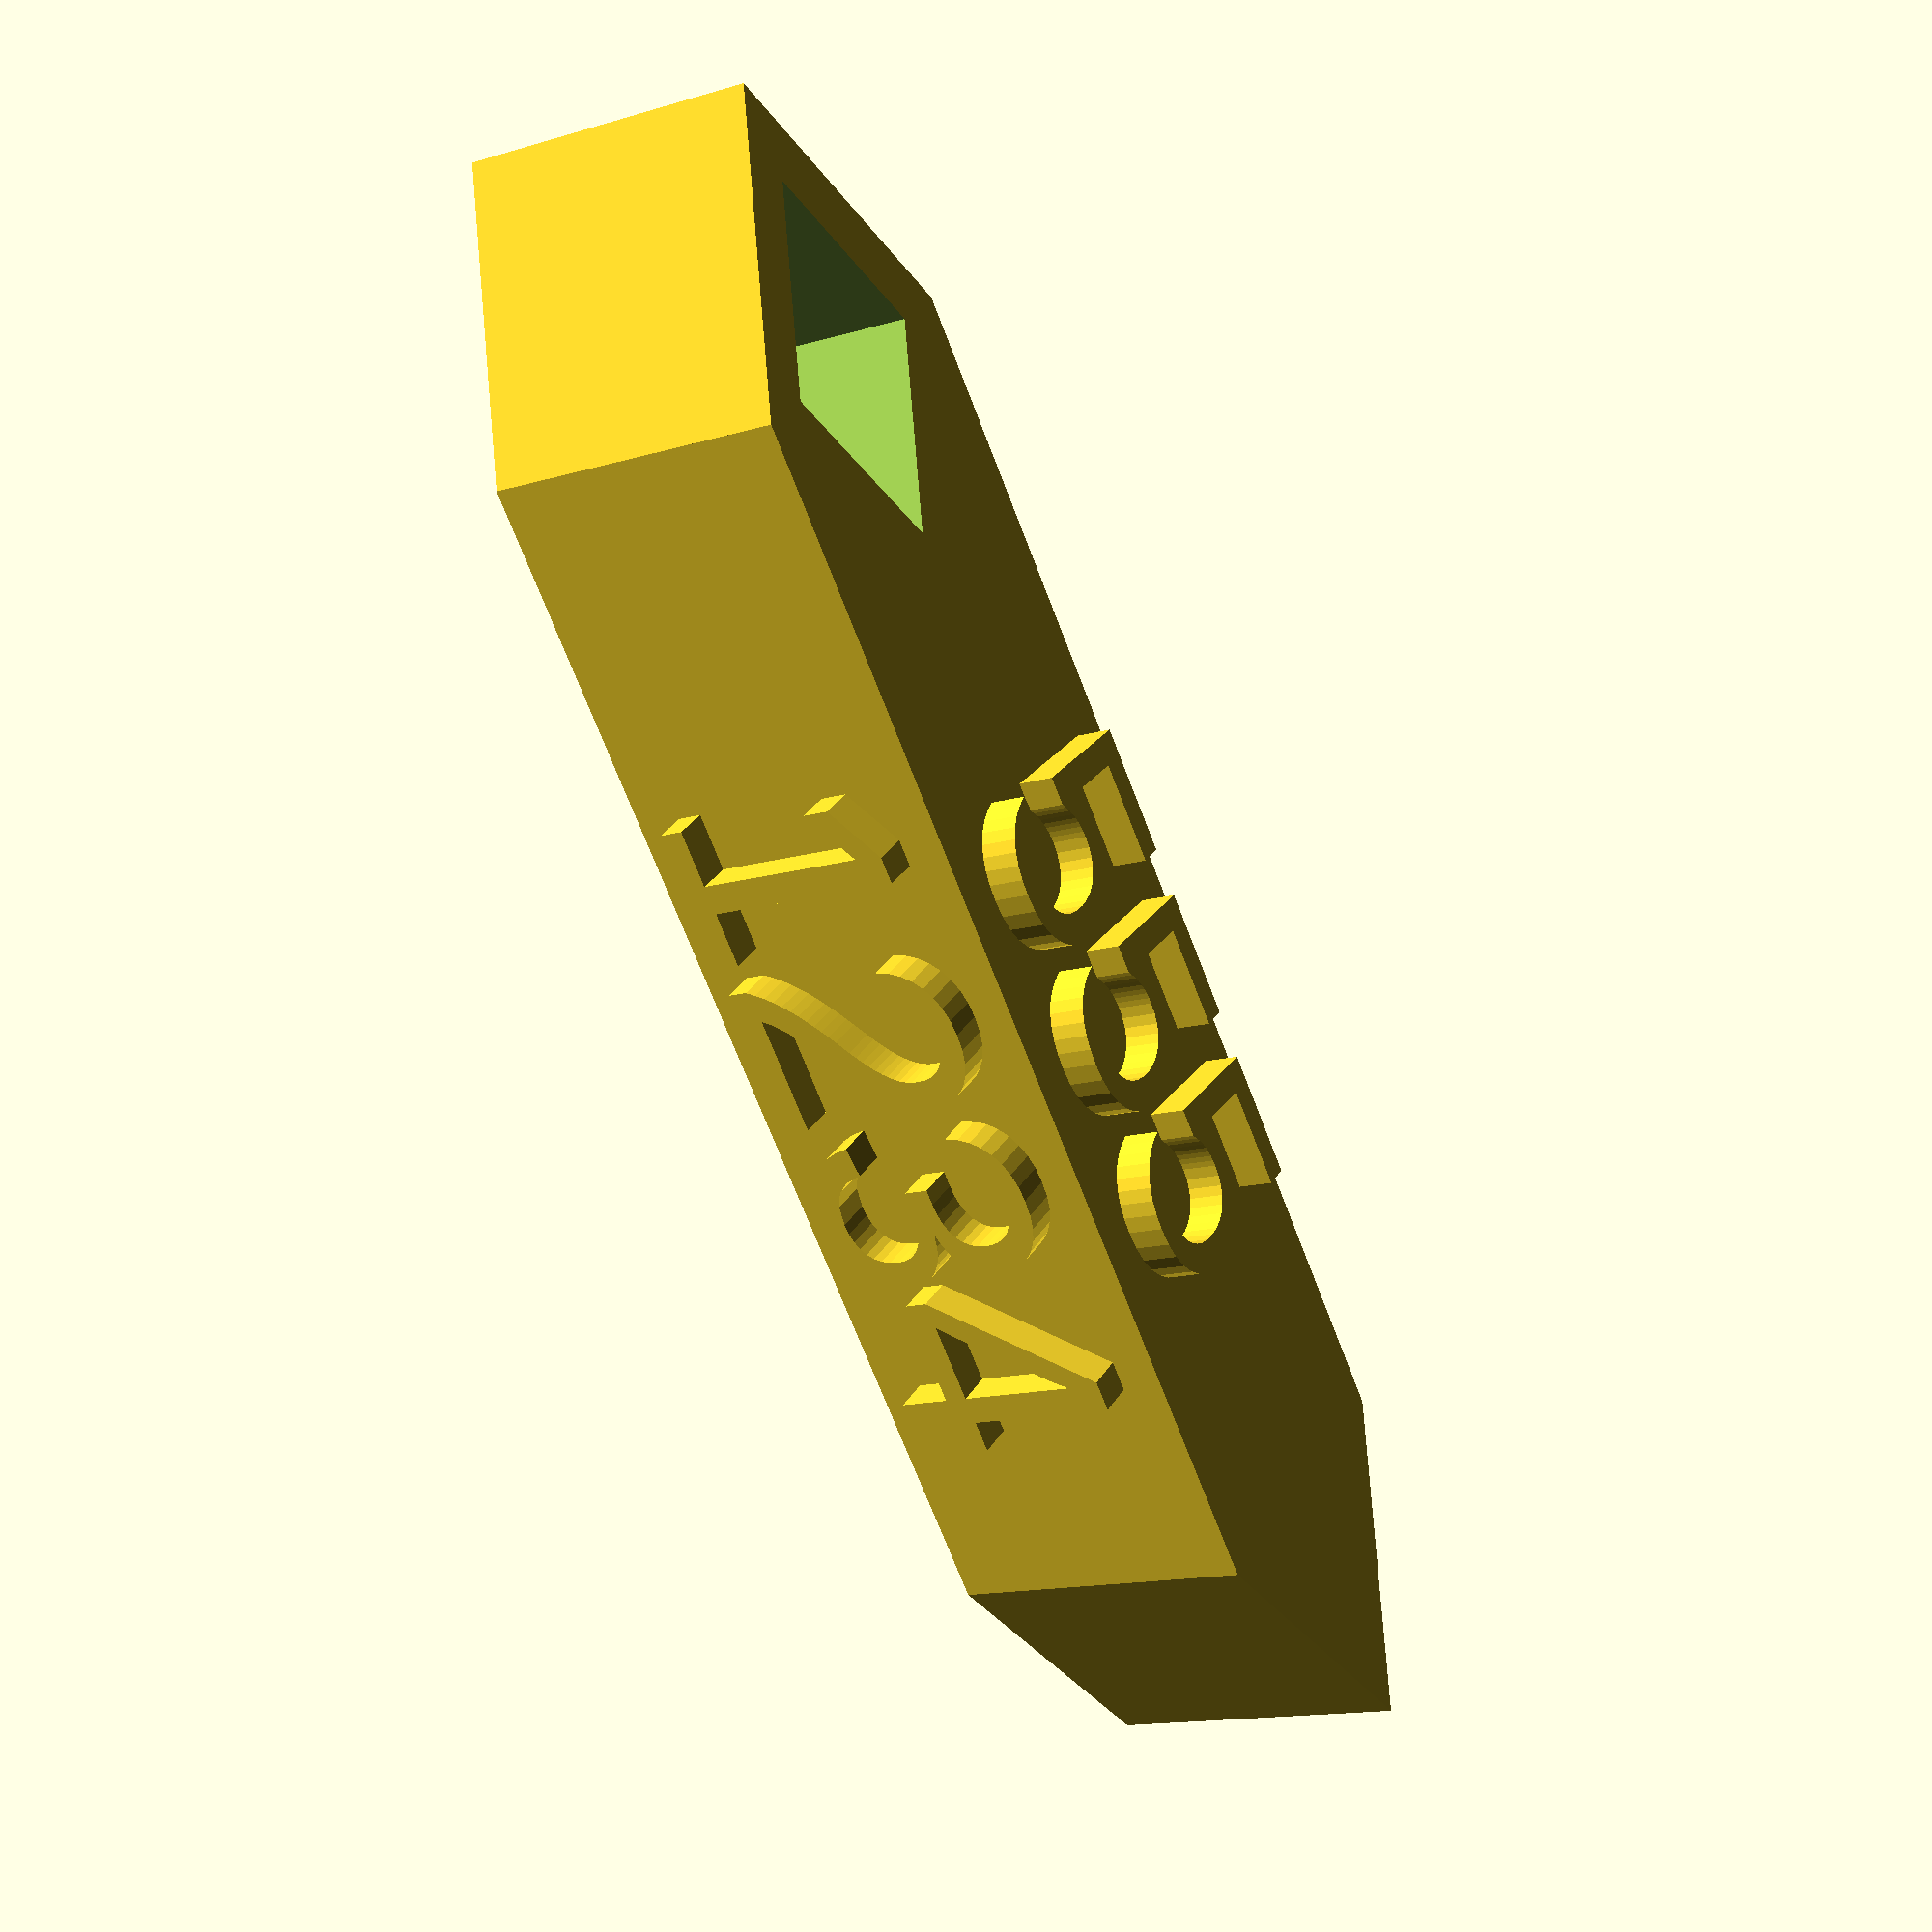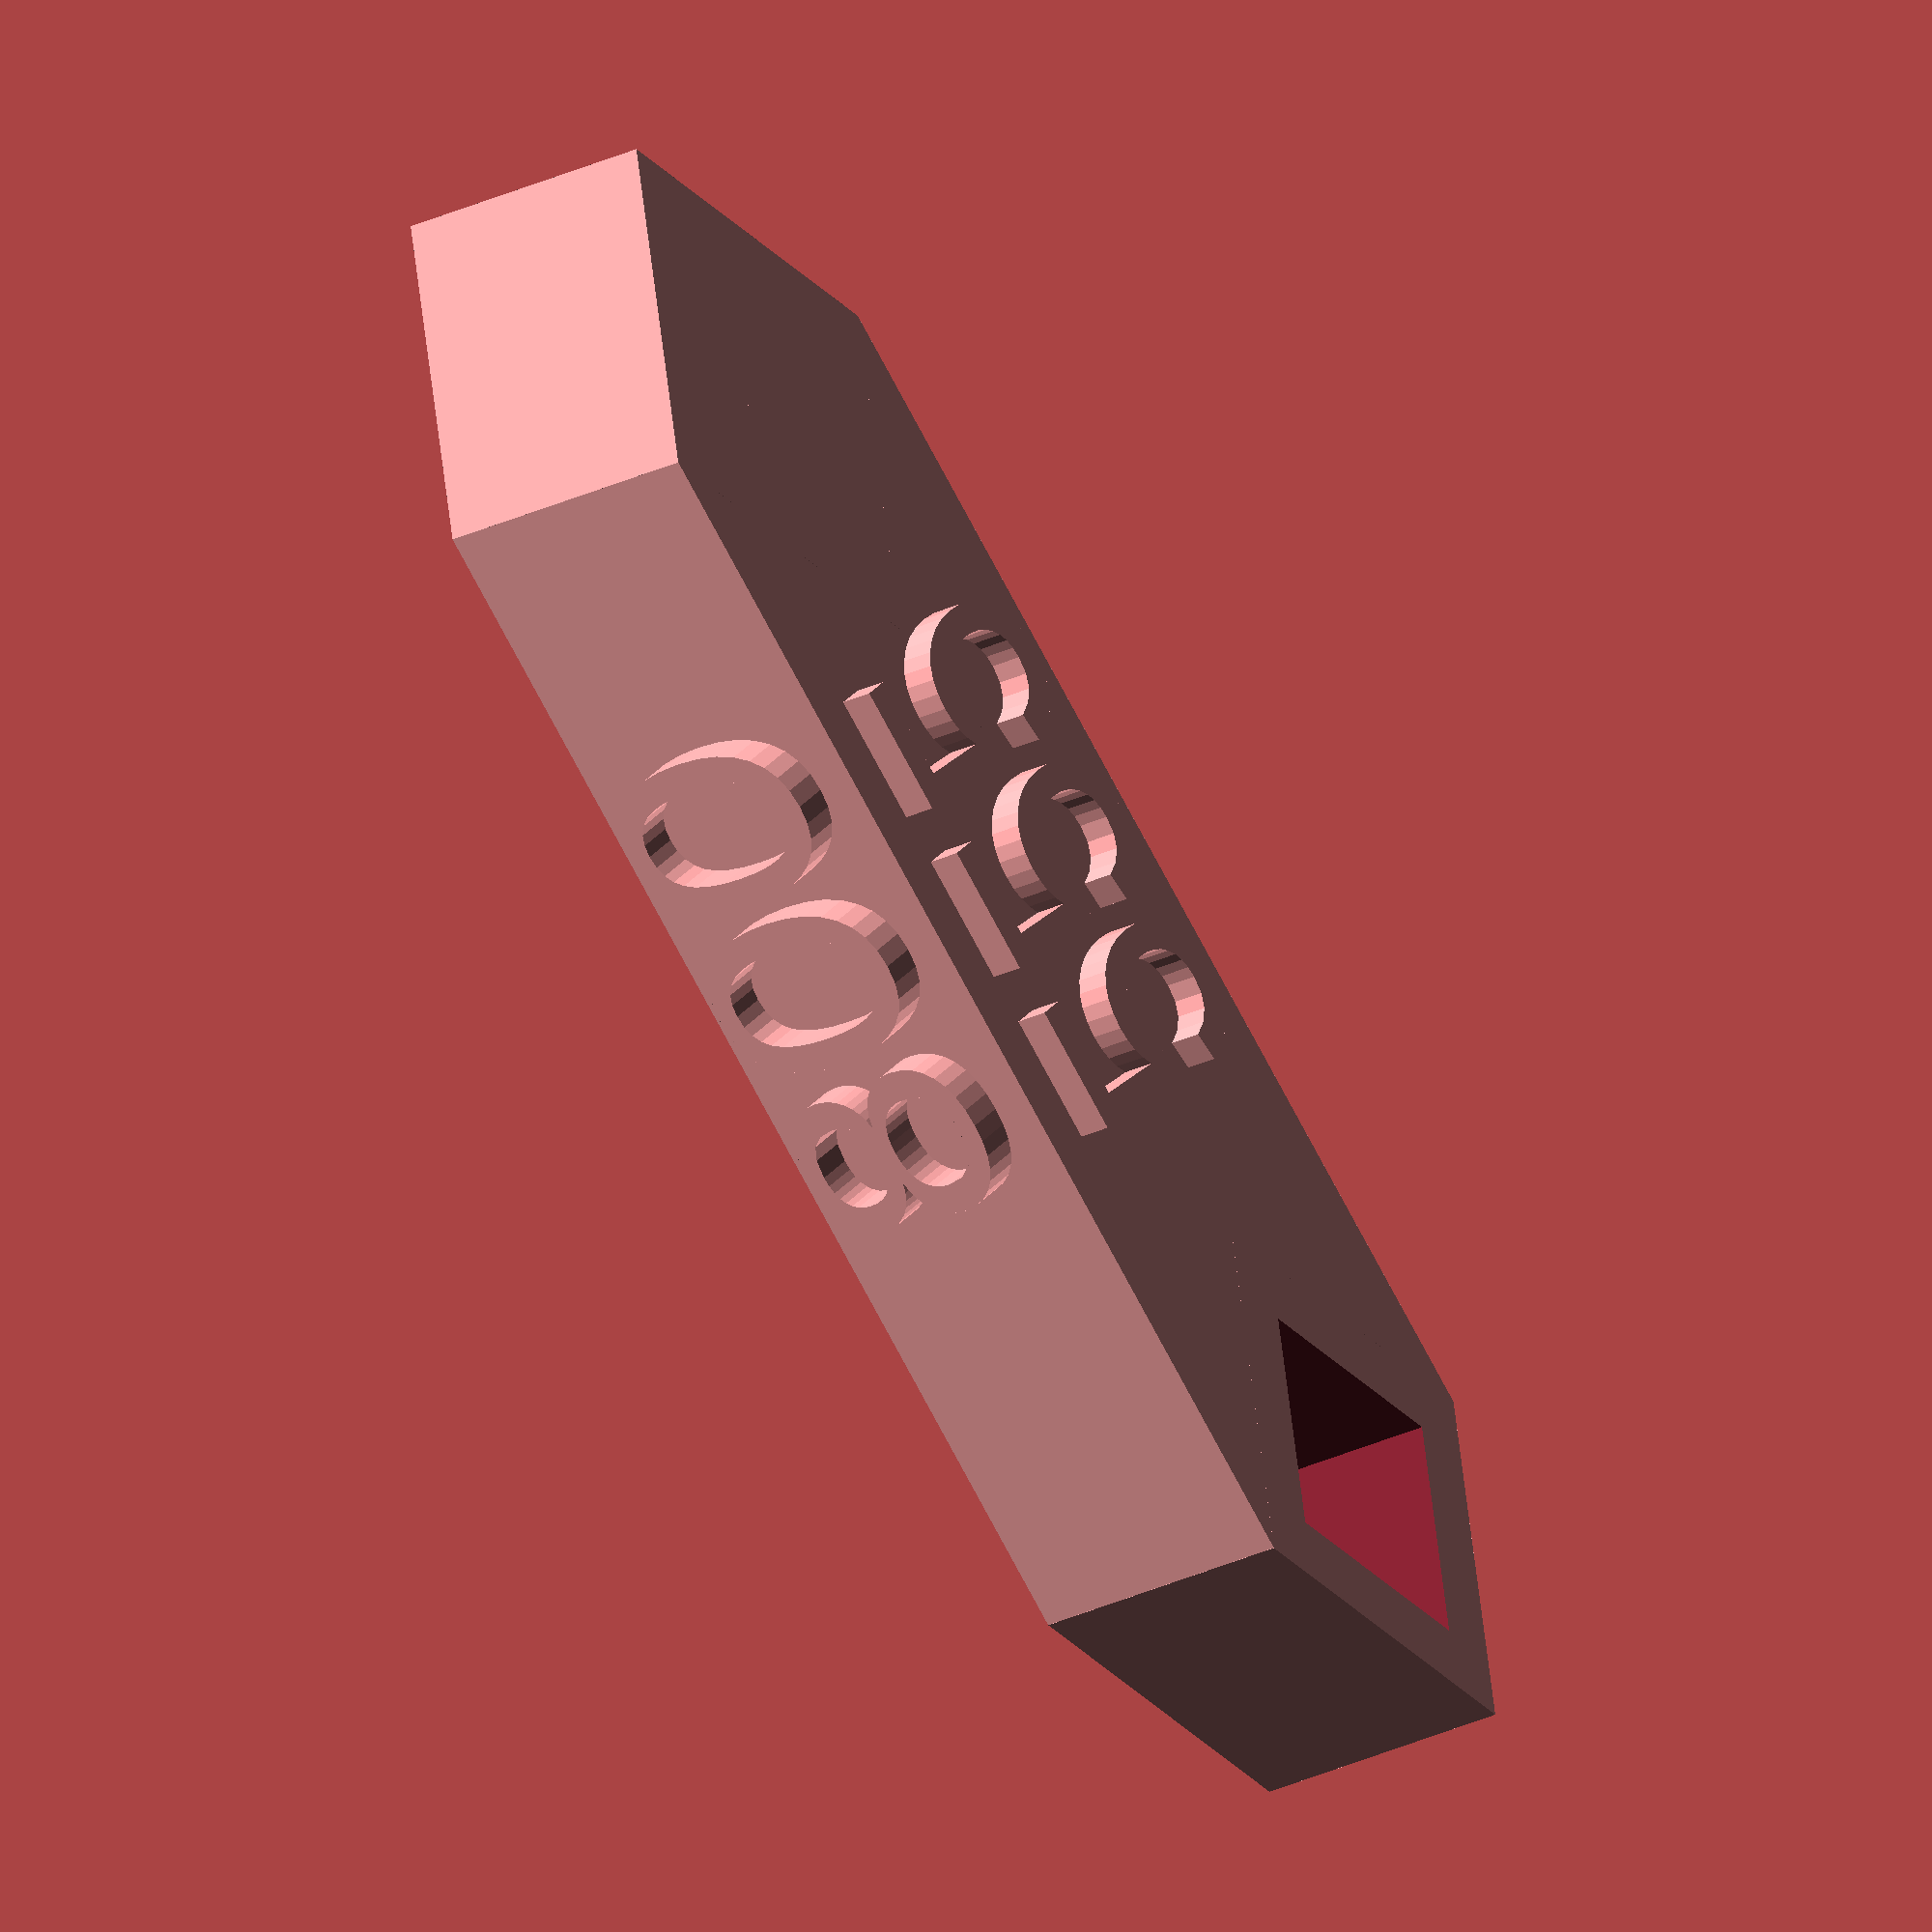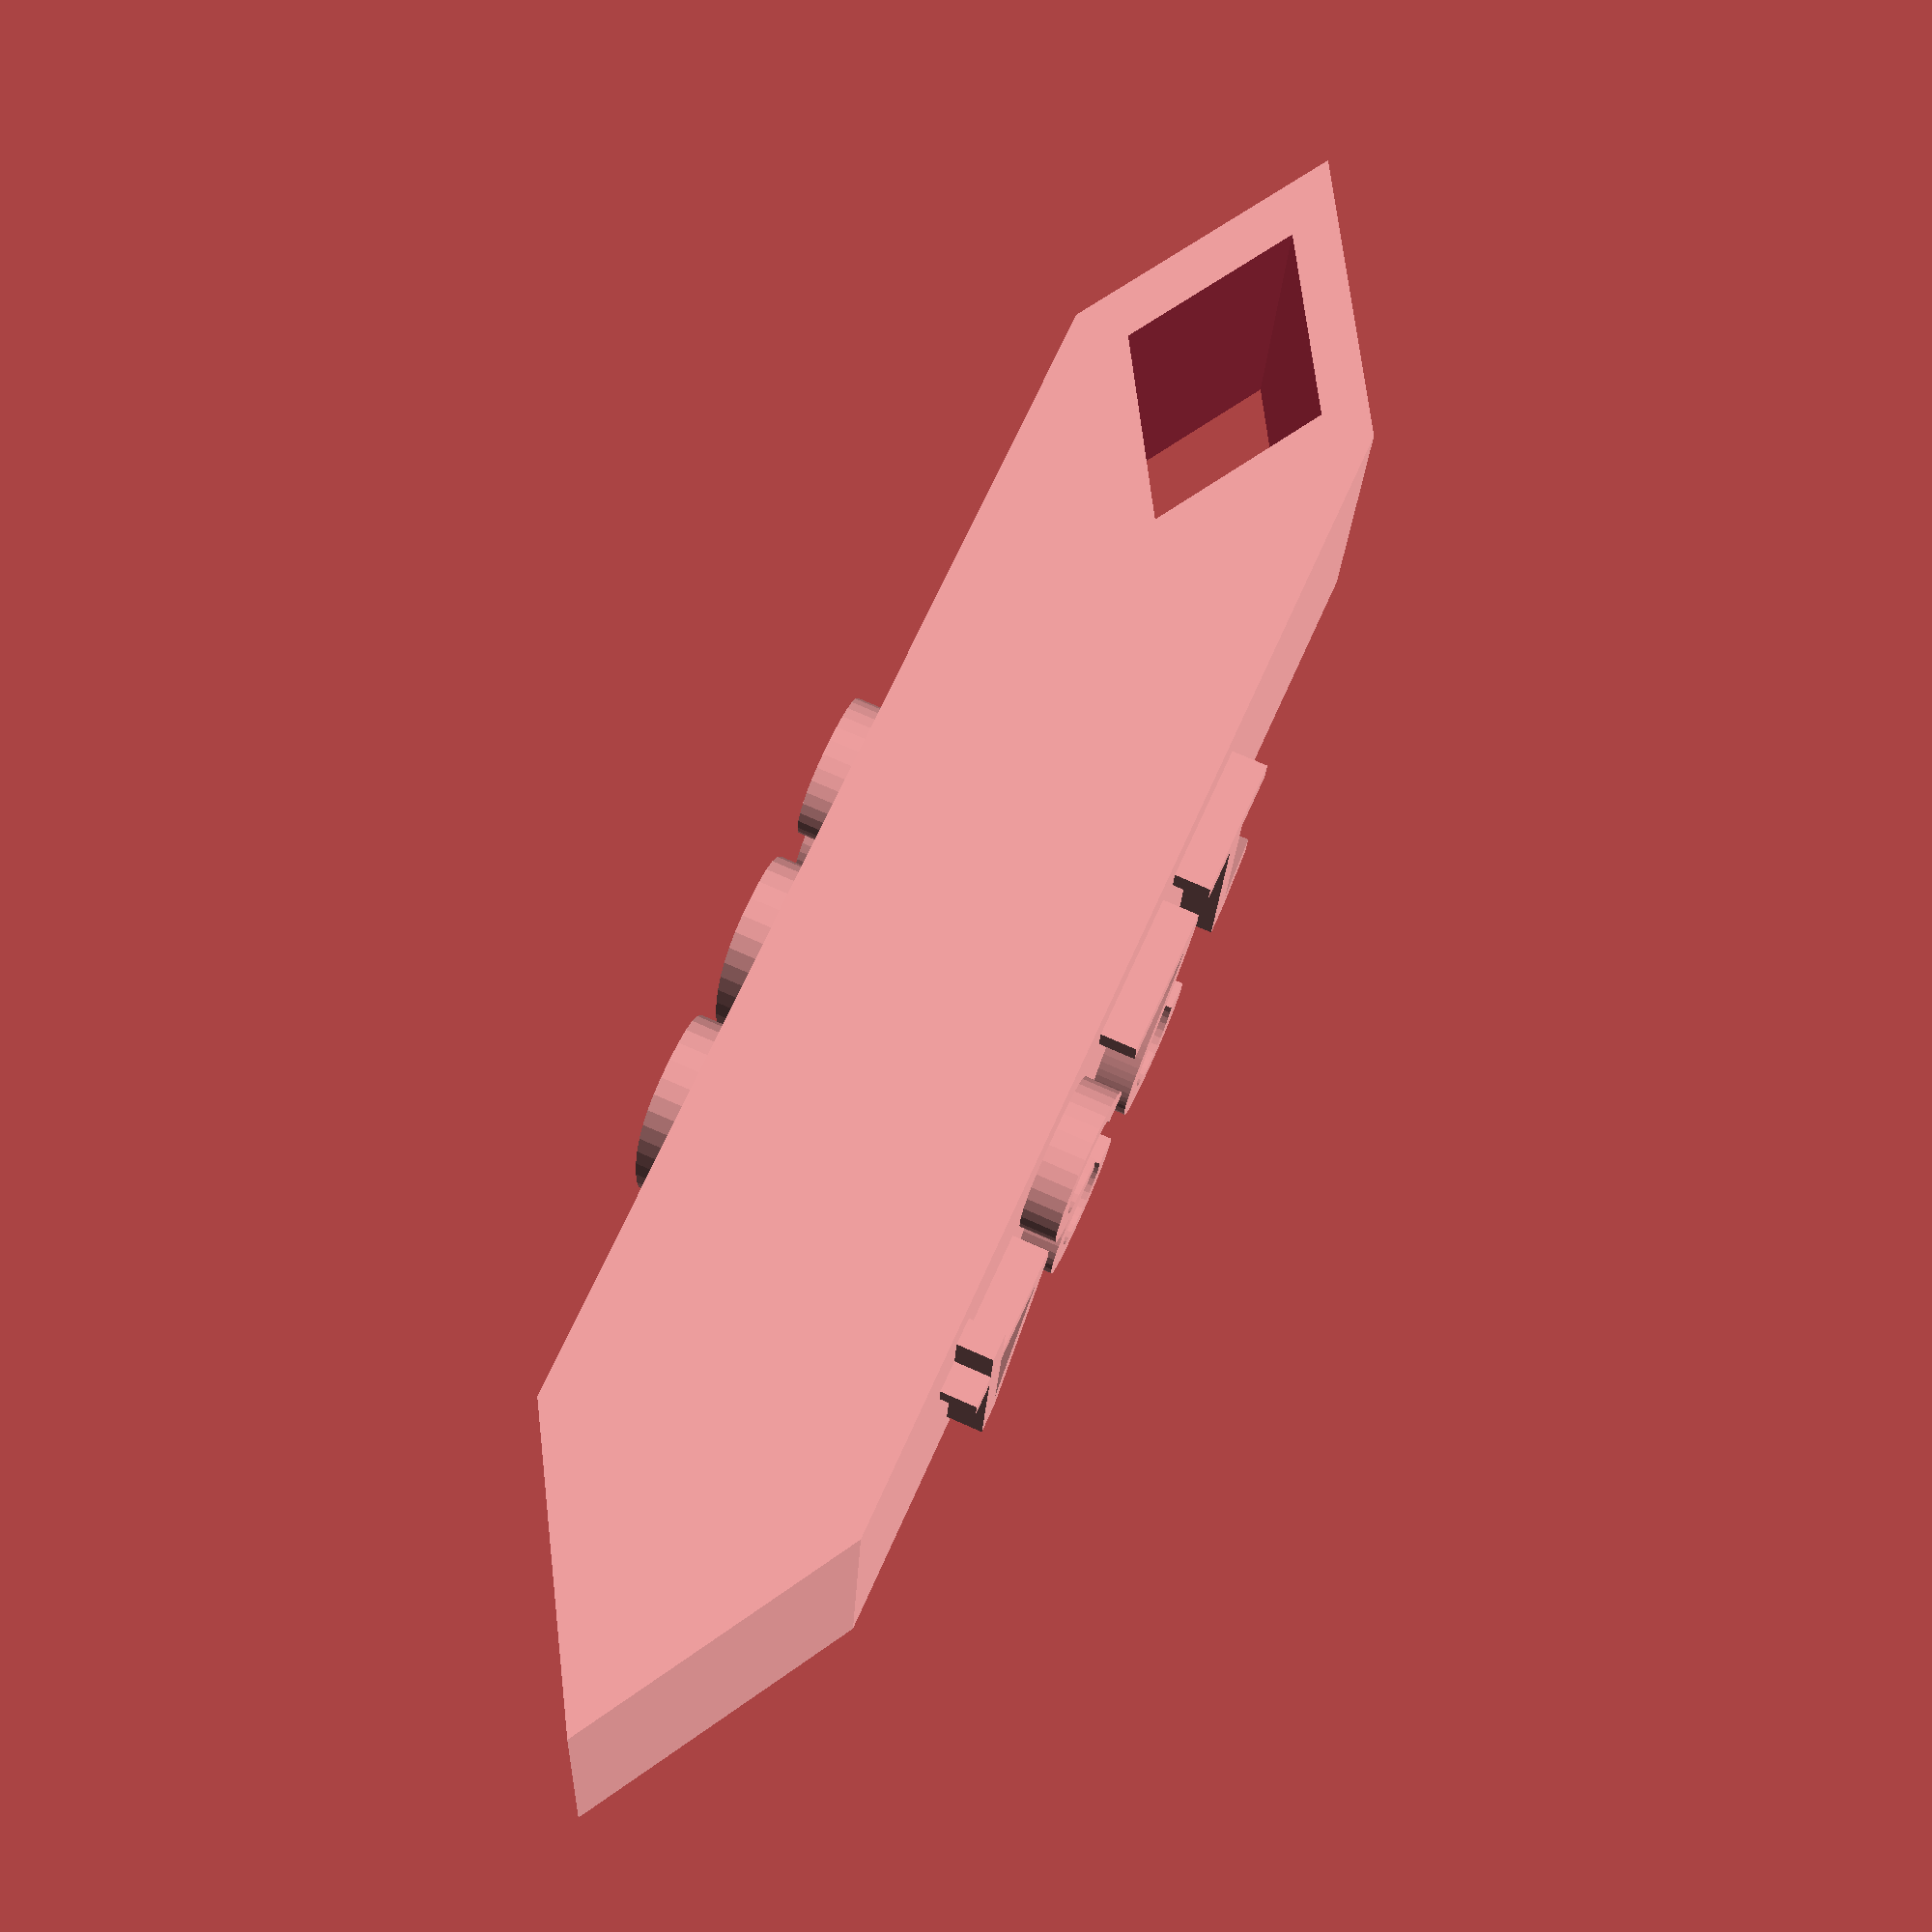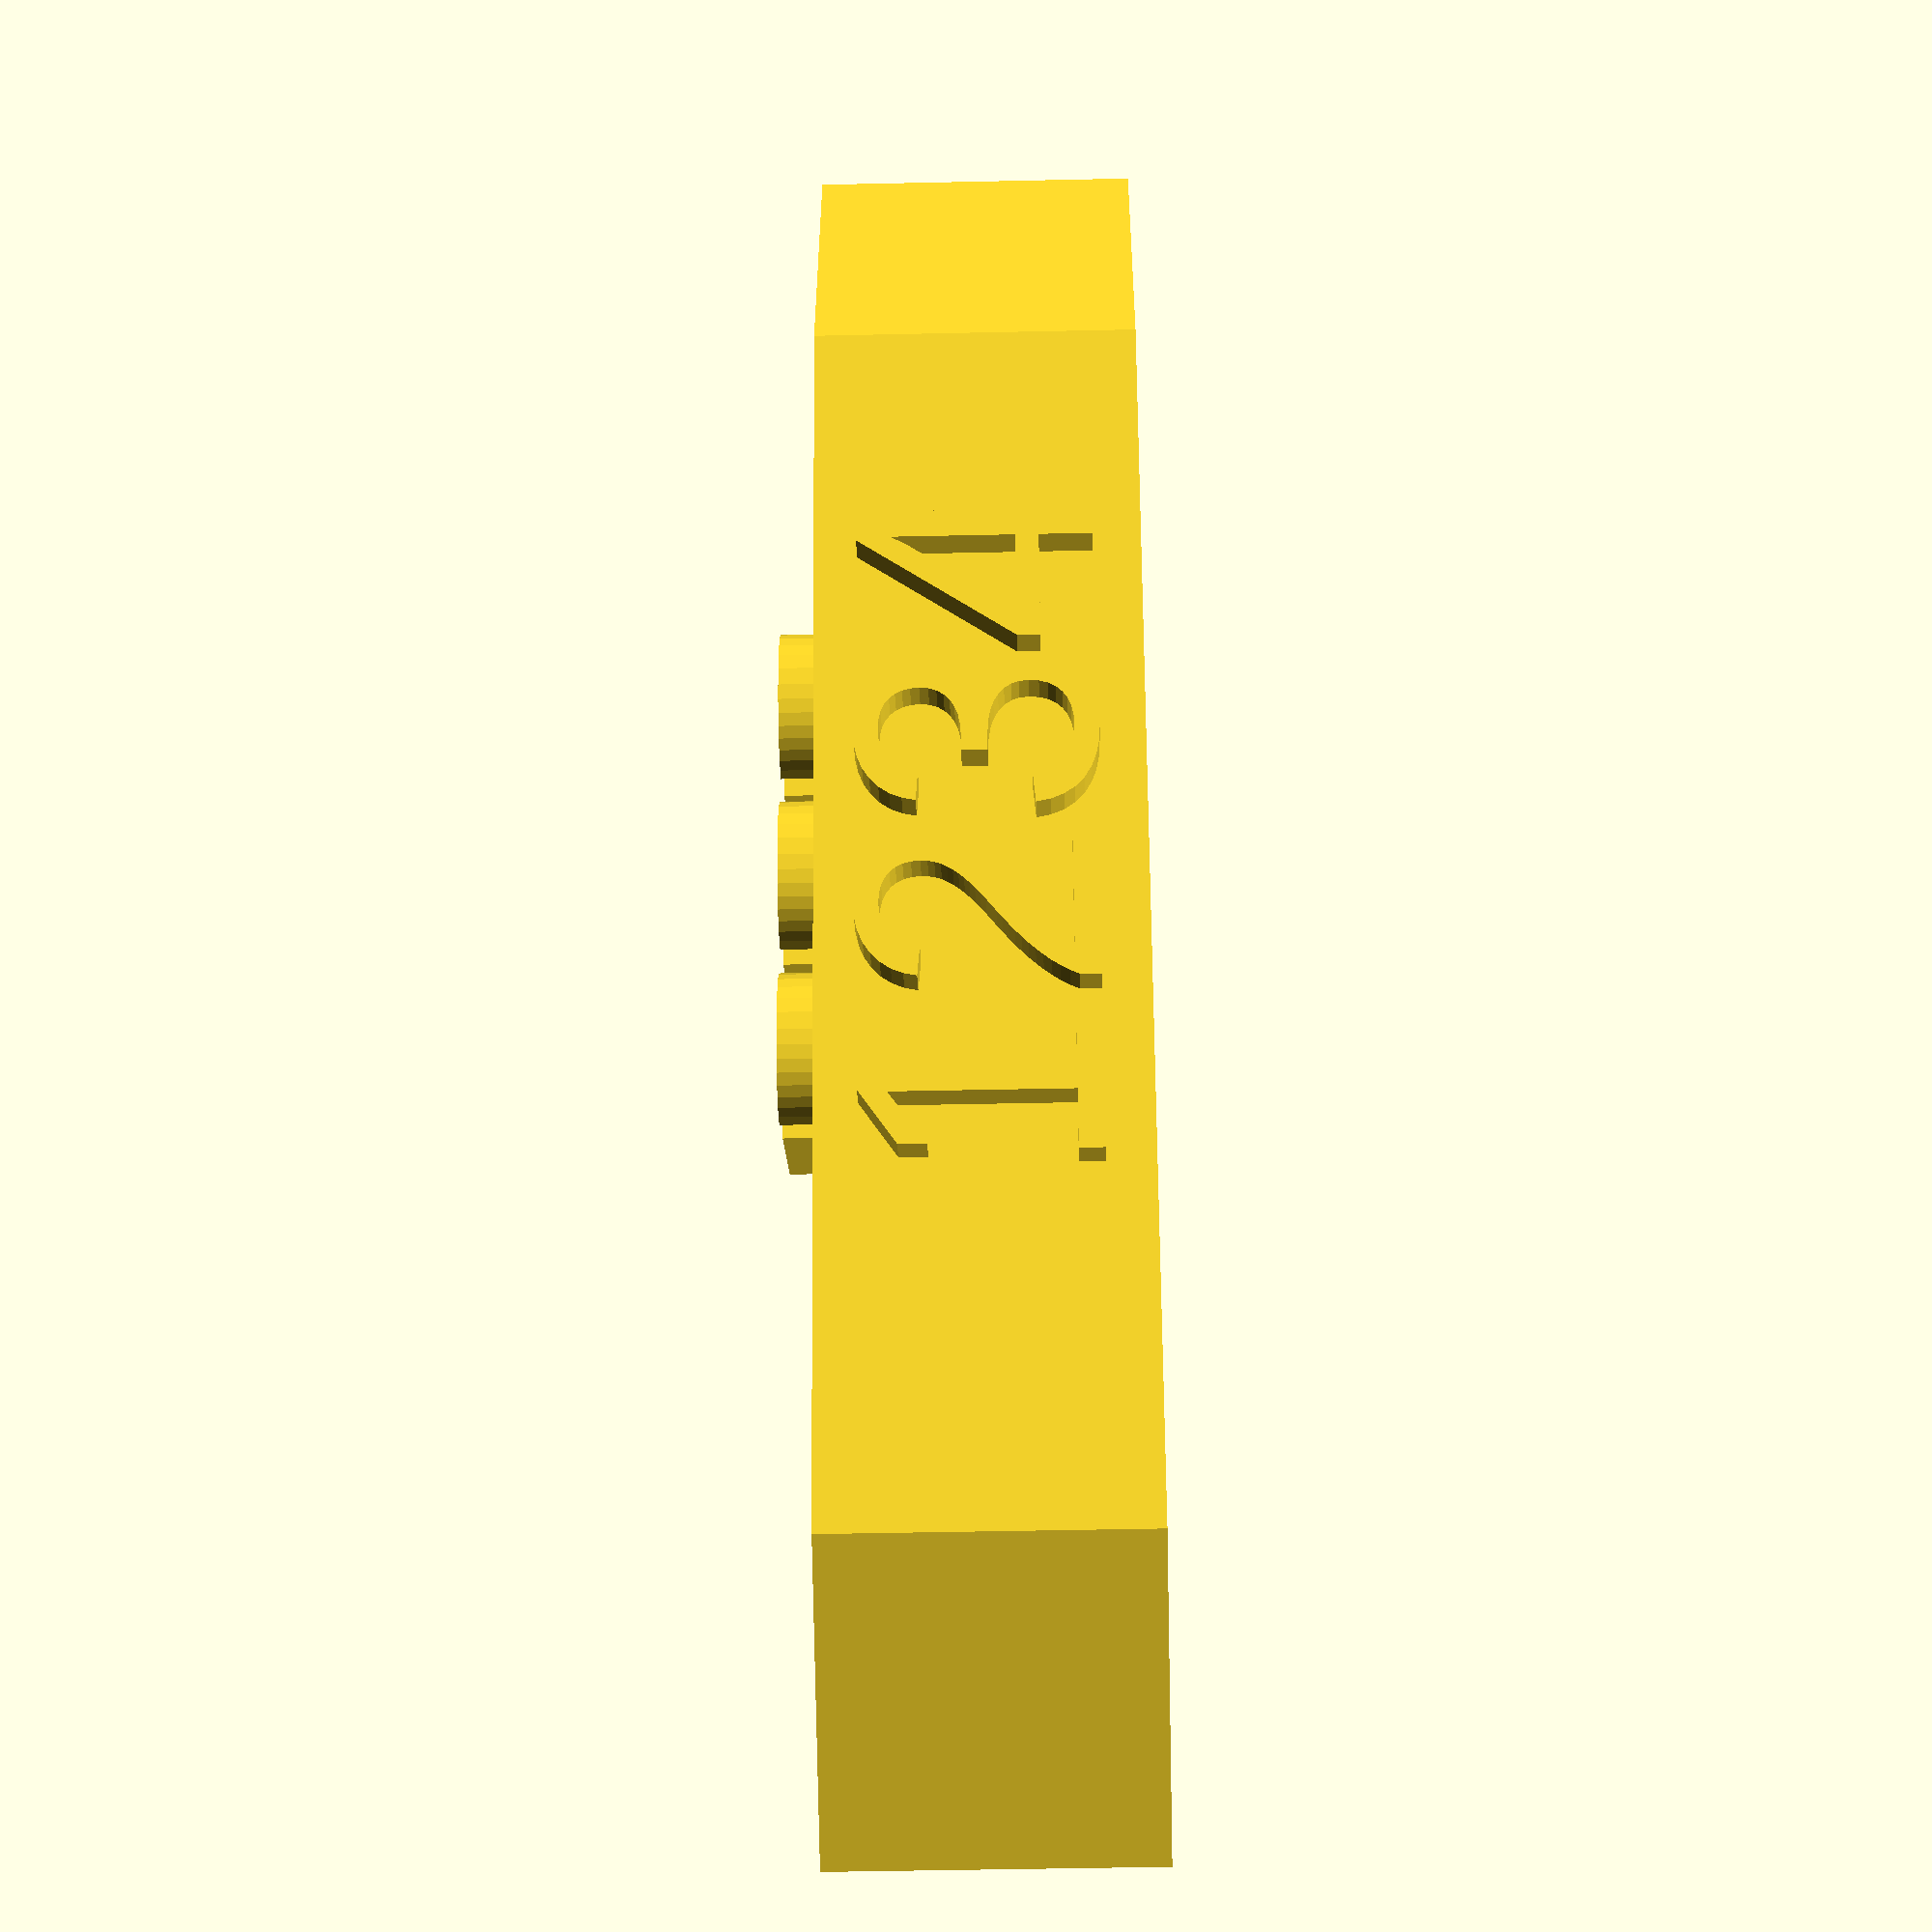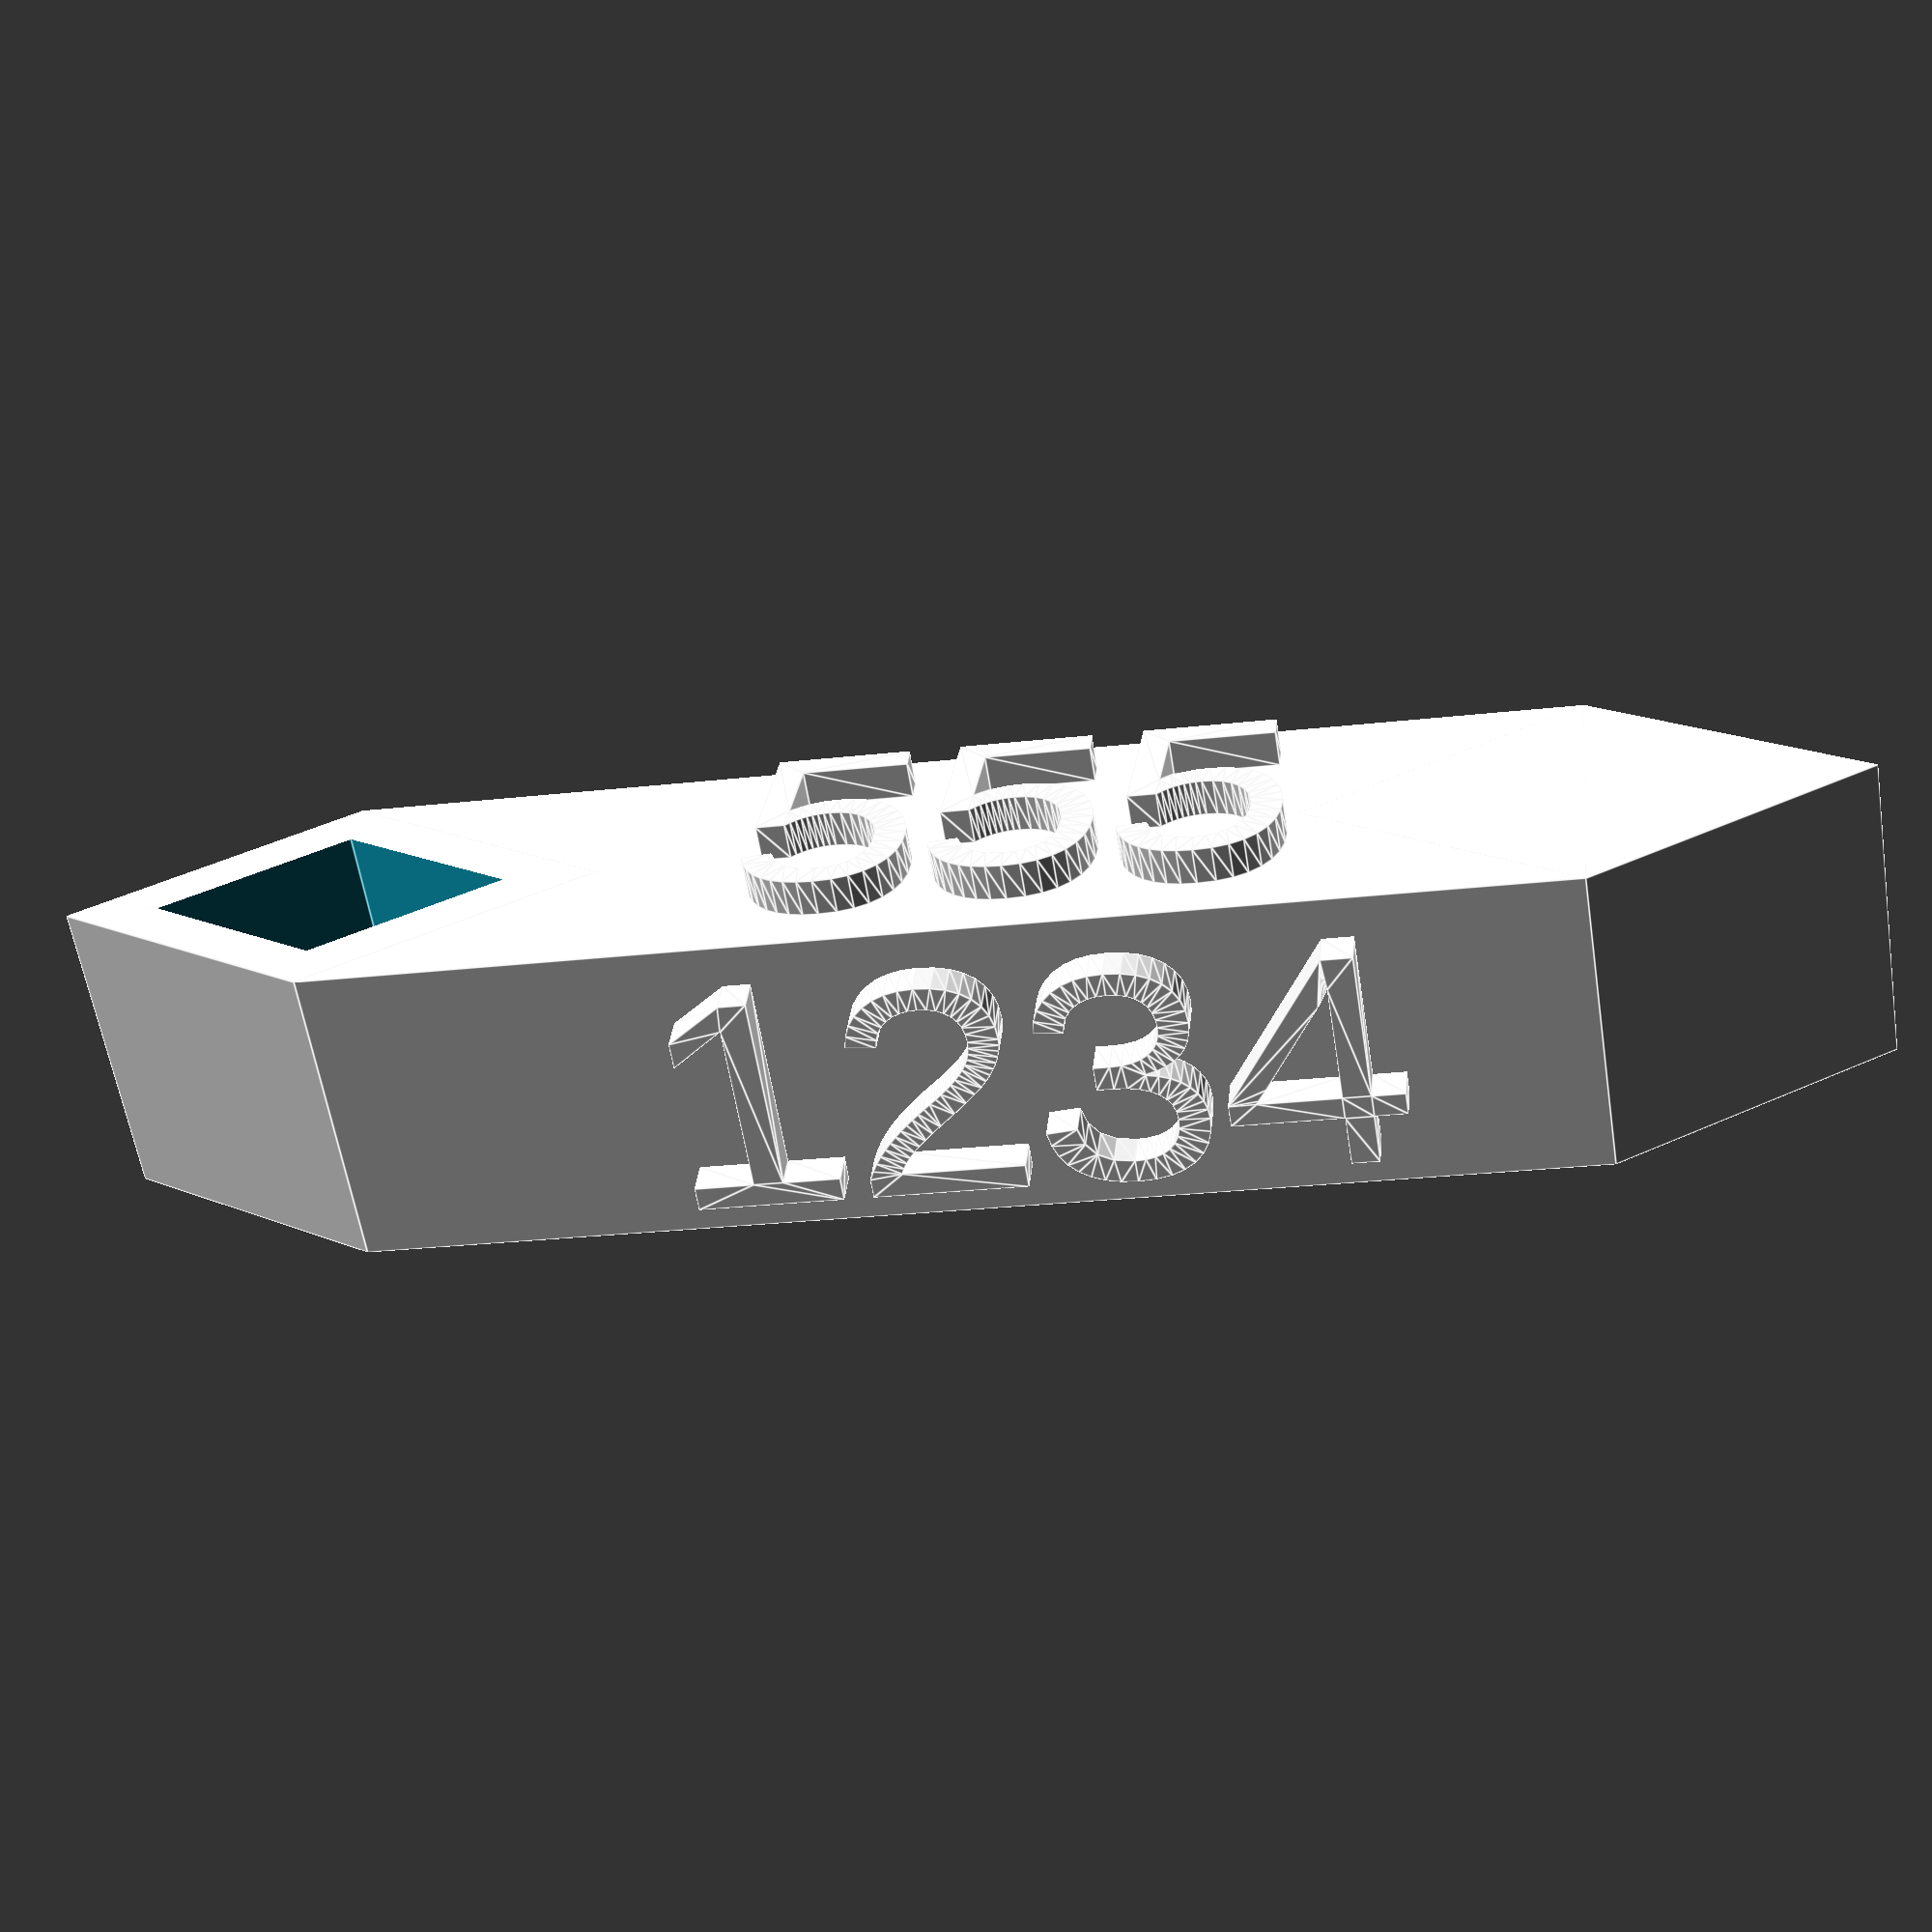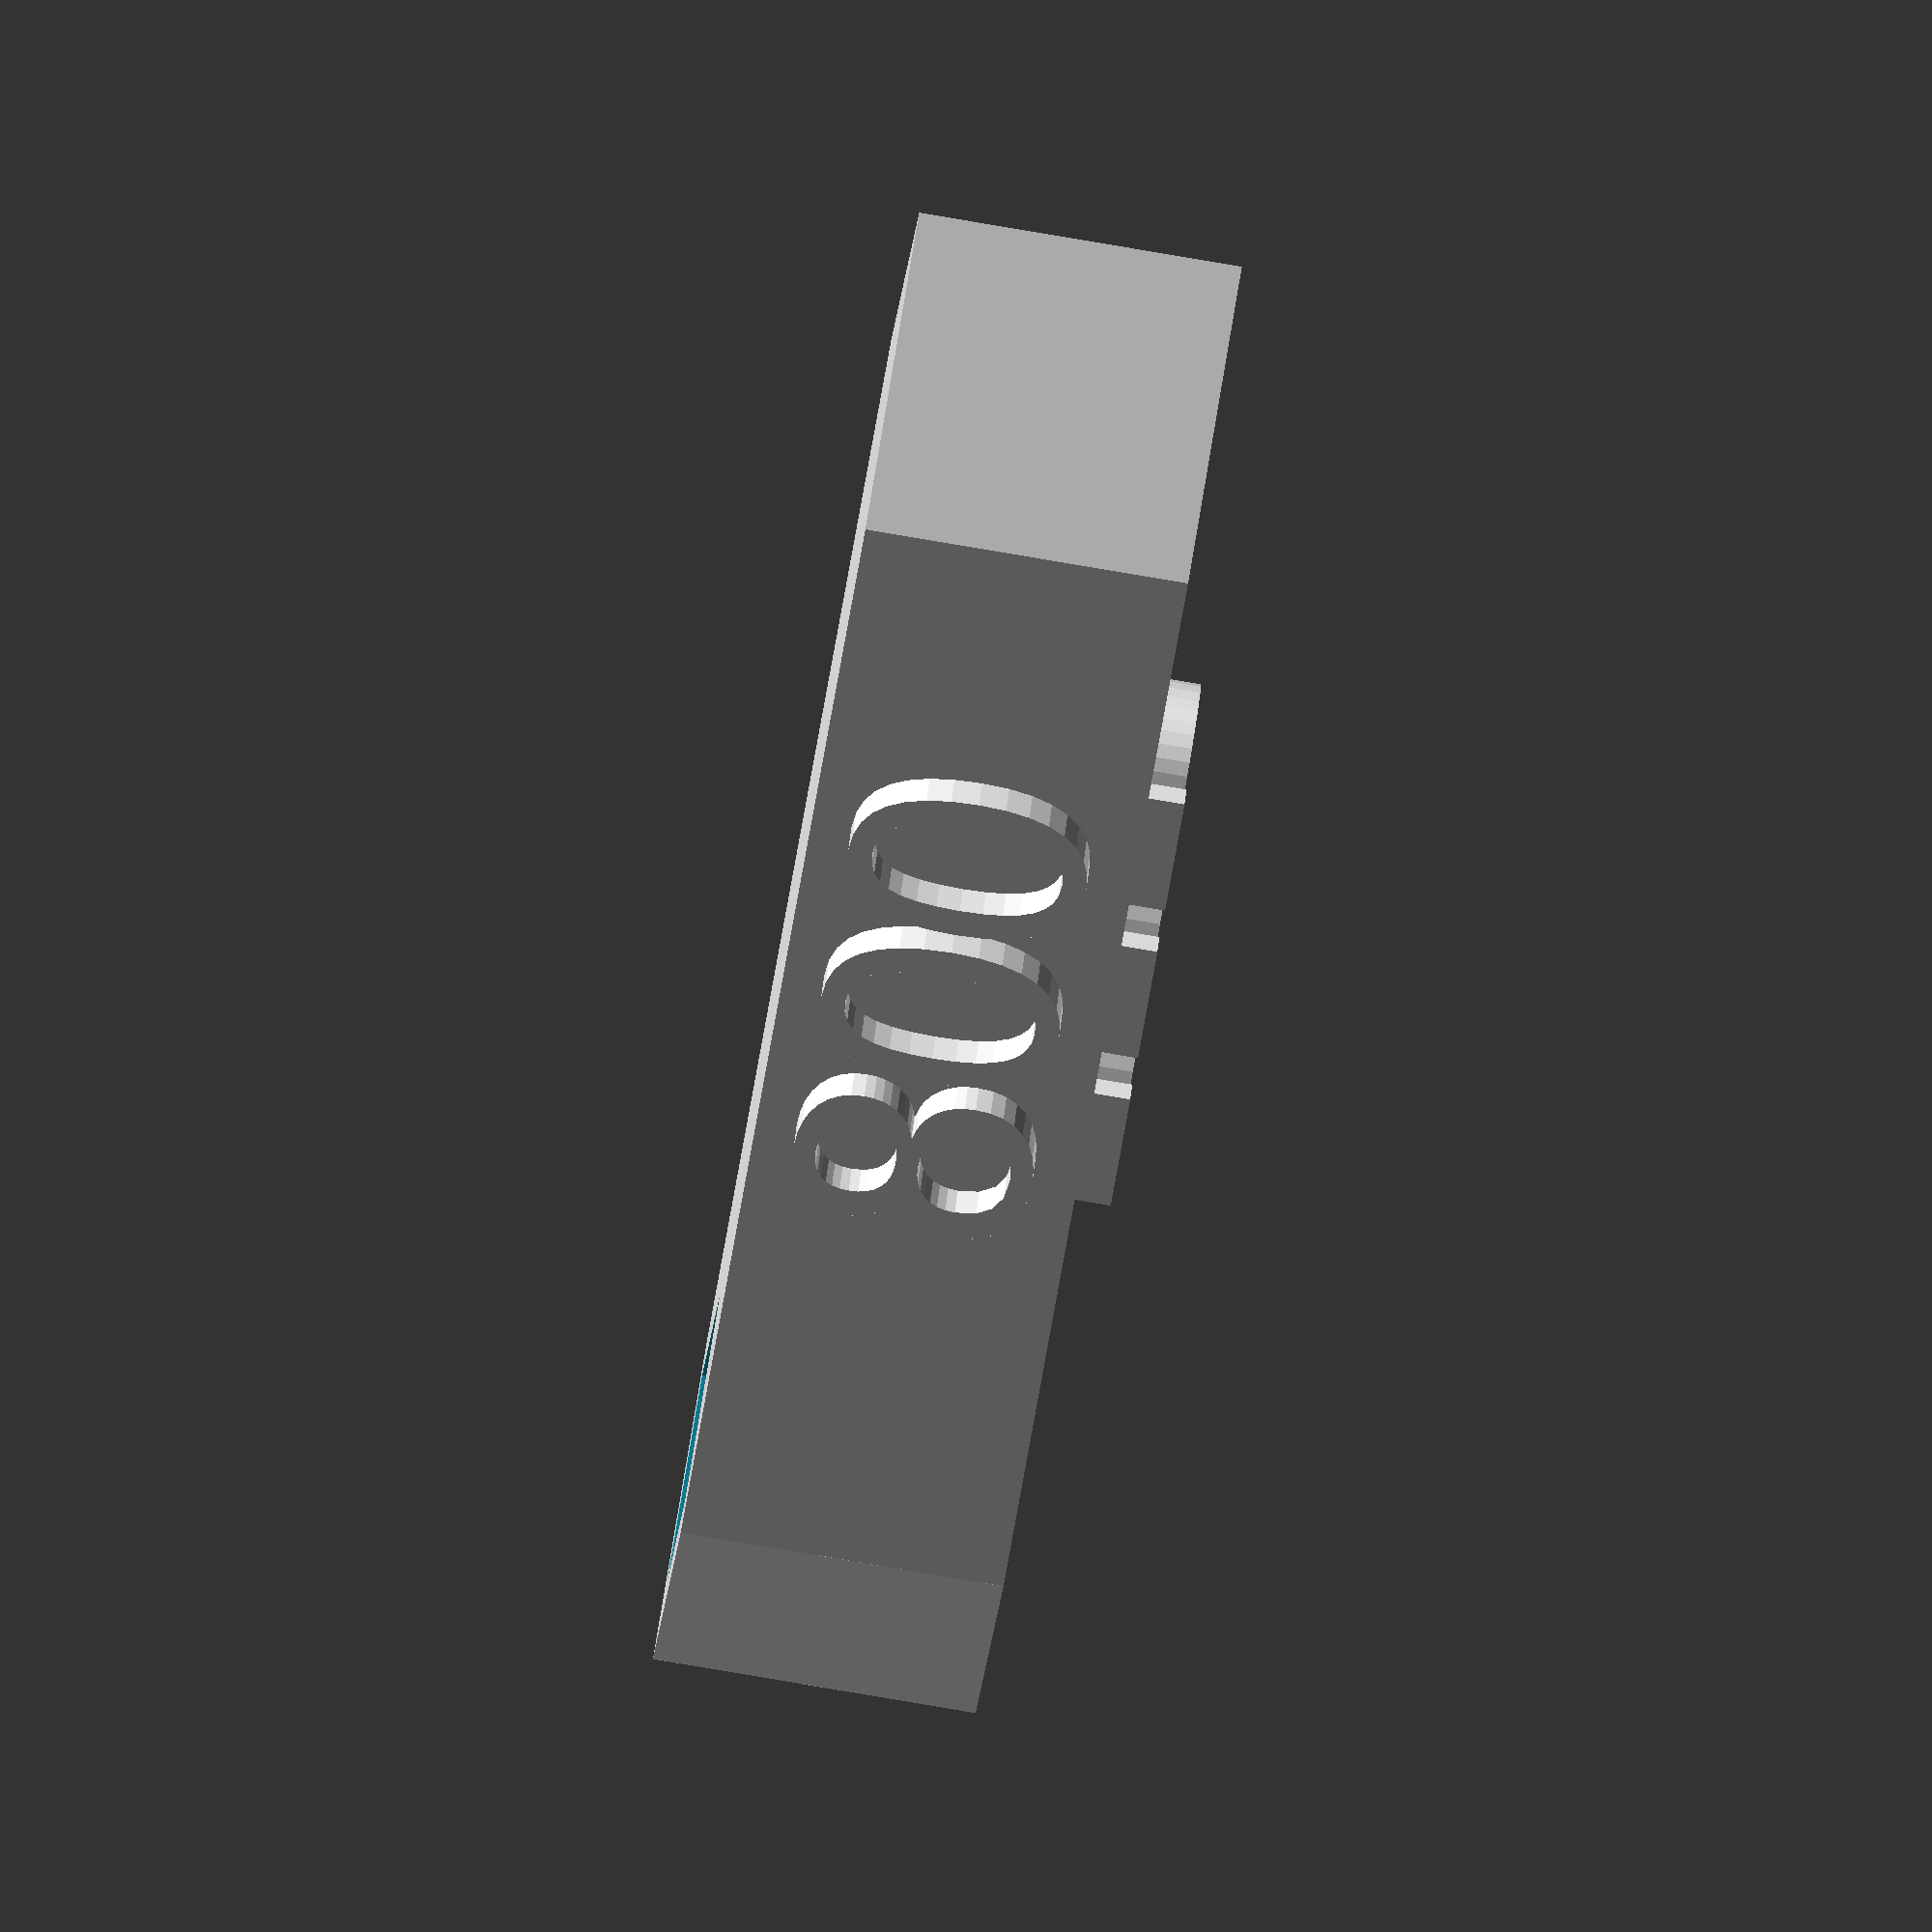
<openscad>
// Key or luggage tag with phone number
// preview[view:south west, tilt:top diagonal]

// and country code if desired
area_code = "800" ; 

prefix = "555" ;

number = "1234" ;

font = "Liberation Sans" ; // [Liberation Sans, Roboto, Lato, Slabo 27px, Oswald, Lora, Droid Sans]

// length (in mm)
length = 50 ; // [30:100]

// rotation of right end
end_type = "Symmetrical" ; // [Symmetrical, Rotated, Both]

// these are all hidden options
s = 13*1 ; // length of sides (y and z)
l = length*1 ;
h = s*sqrt(2)/2 ; // end cube size (hypotenuse = side)
h2 = h*0.65 ; // size of end cutout
cs = 1.7*1  ;// stretch ends
e = 1.5*1 ; // text extrusion height
ts = s*0.75 ; // text size
f = 0.001*1 ; // fudge factor to ensure manifold

difference () {
 union () {
  // main shape
  cube([l,s,s]) ; 
  // left end cube
  scale([cs,1,1])
   rotate([0,0,45]) 
   cube([h,h,s]) ;
  // right end cube
  if (end_type == "Symmetrical" || end_type == "Both") {
    translate([l,0,0])
     scale([cs,1,1])
     rotate([0,0,45]) 
     cube([h,h,s]) ;
  }
  // right end cube rotated
  if (end_type == "Rotated" || end_type == "Both") {
    rotate([90,0,0])
    translate([l,0,-s])
     scale([cs,1,1])
     rotate([0,0,45]) 
     cube([h,h,s]) ;
  }
  // prefix text
  translate([l/2+h2/2,s/2,s-f]) {
   linear_extrude(height = e) {
    text(str("",prefix), font=font, size=ts, 
     valign="center", halign="center");
   }
  }
  // area_code text
  rotate([-90,0,0]) {
   translate([l/2+h2/2,s/-2-f,s]) {
    linear_extrude(height = e) {
     text(str("",area_code), font=font, size=ts, 
      valign="center", halign="center");
    }
   }
  }
  // number text
  rotate([90,0,0]) {
   translate([l/2+h2/2,s/2+f,0]) {
    linear_extrude(height = e) {
     text(str("",number), font=font, size=ts, 
      valign="center", halign="center");
    }
   }
  }
 }
 // difference with end cutout
 translate([0,s/2,s/2]) 
  scale([cs,1,1])
  rotate([0,0,45]) 
  cube([h2,h2,s*1.1], center=true) ;
}

</openscad>
<views>
elev=13.5 azim=51.1 roll=304.7 proj=p view=solid
elev=19.0 azim=229.2 roll=316.4 proj=o view=solid
elev=22.1 azim=66.2 roll=177.5 proj=p view=solid
elev=226.6 azim=114.3 roll=88.6 proj=p view=wireframe
elev=238.1 azim=185.9 roll=171.0 proj=p view=edges
elev=262.4 azim=331.6 roll=279.6 proj=o view=solid
</views>
